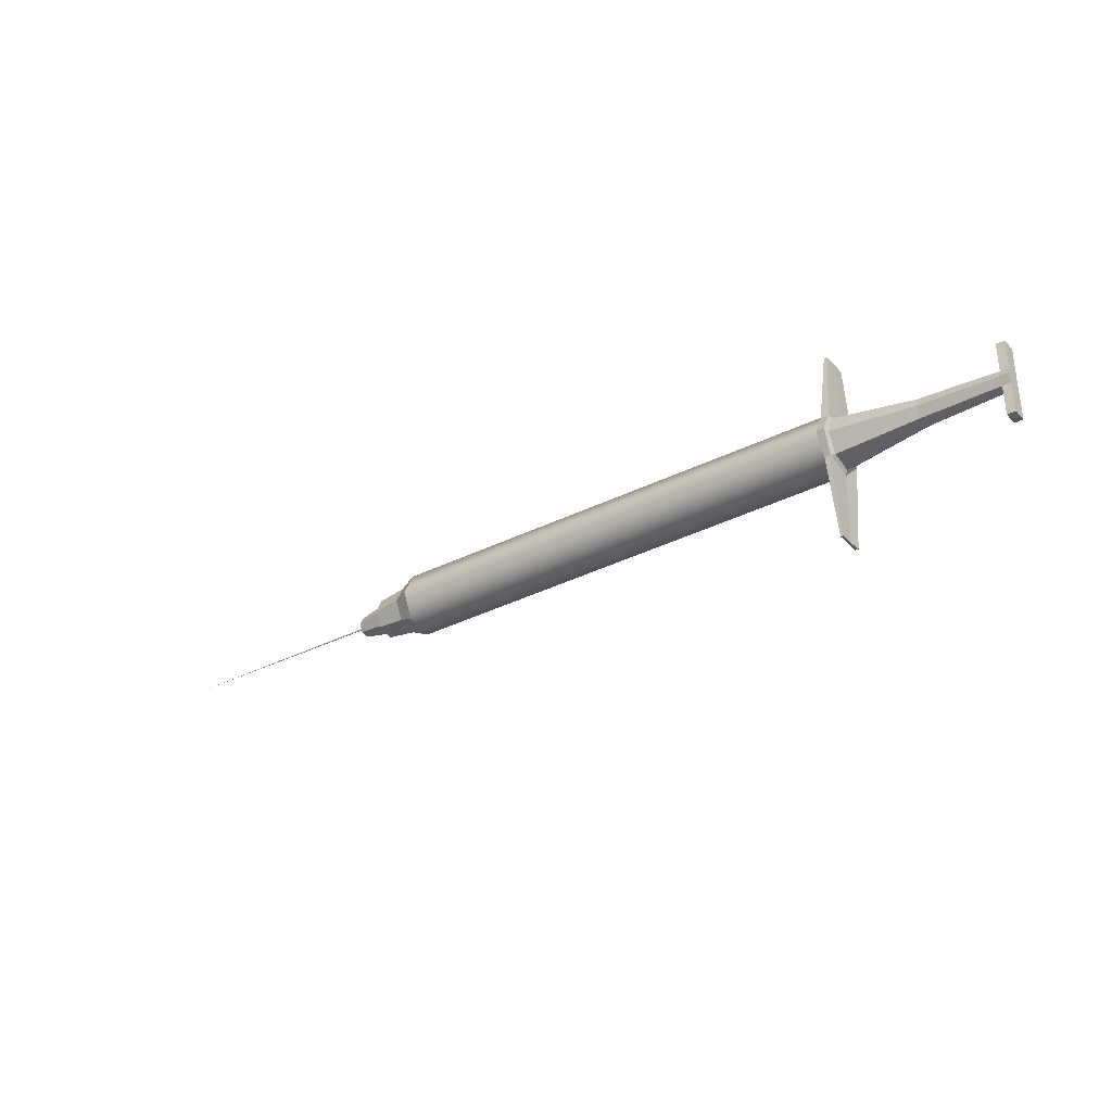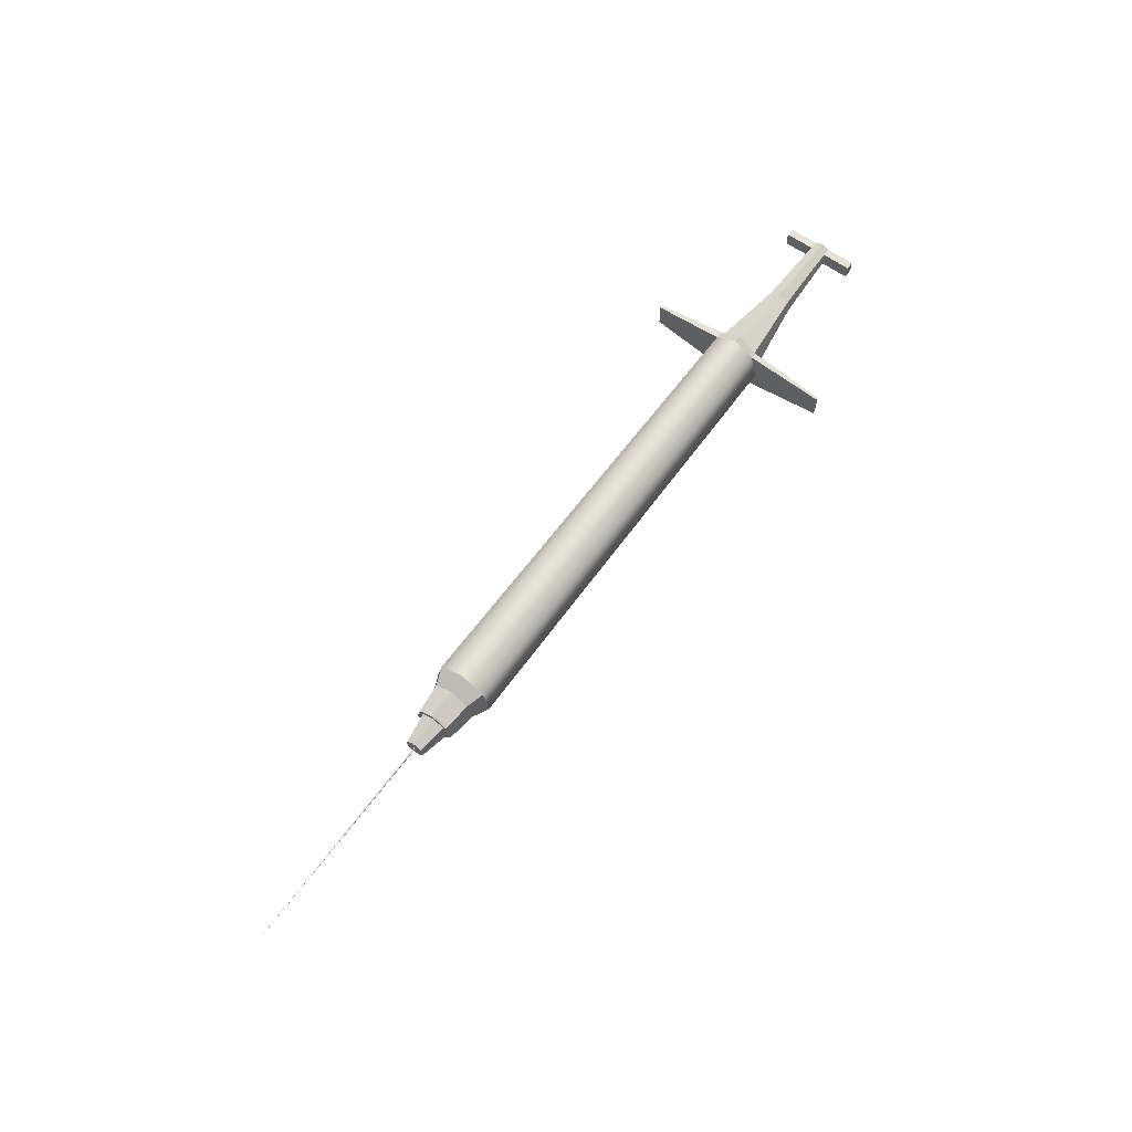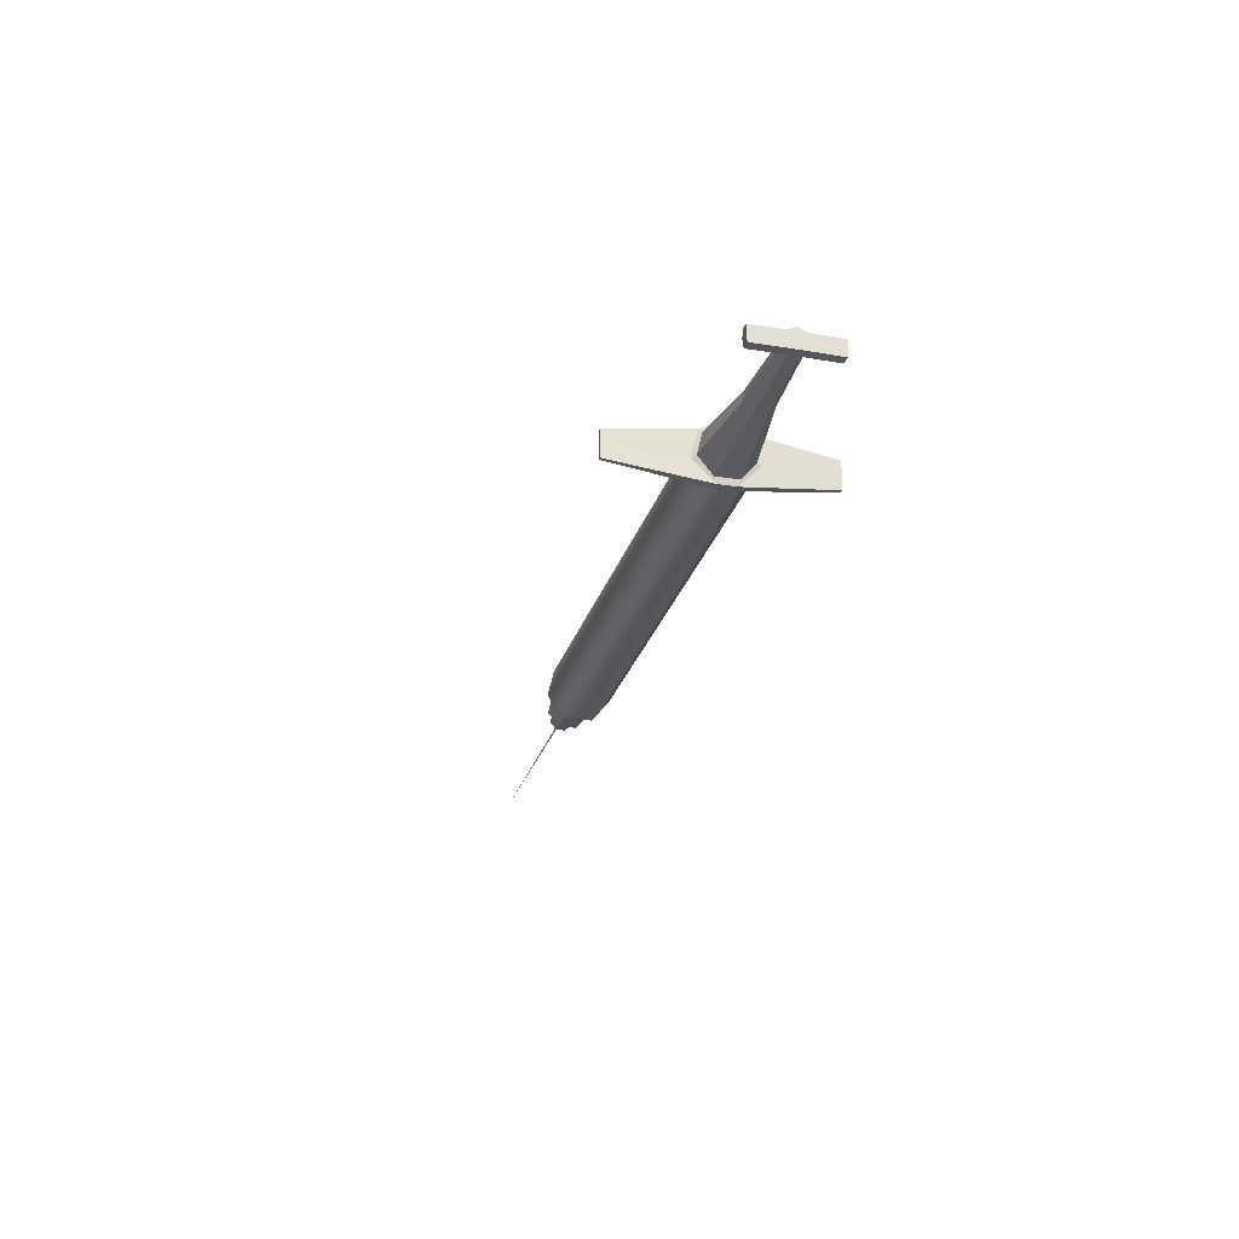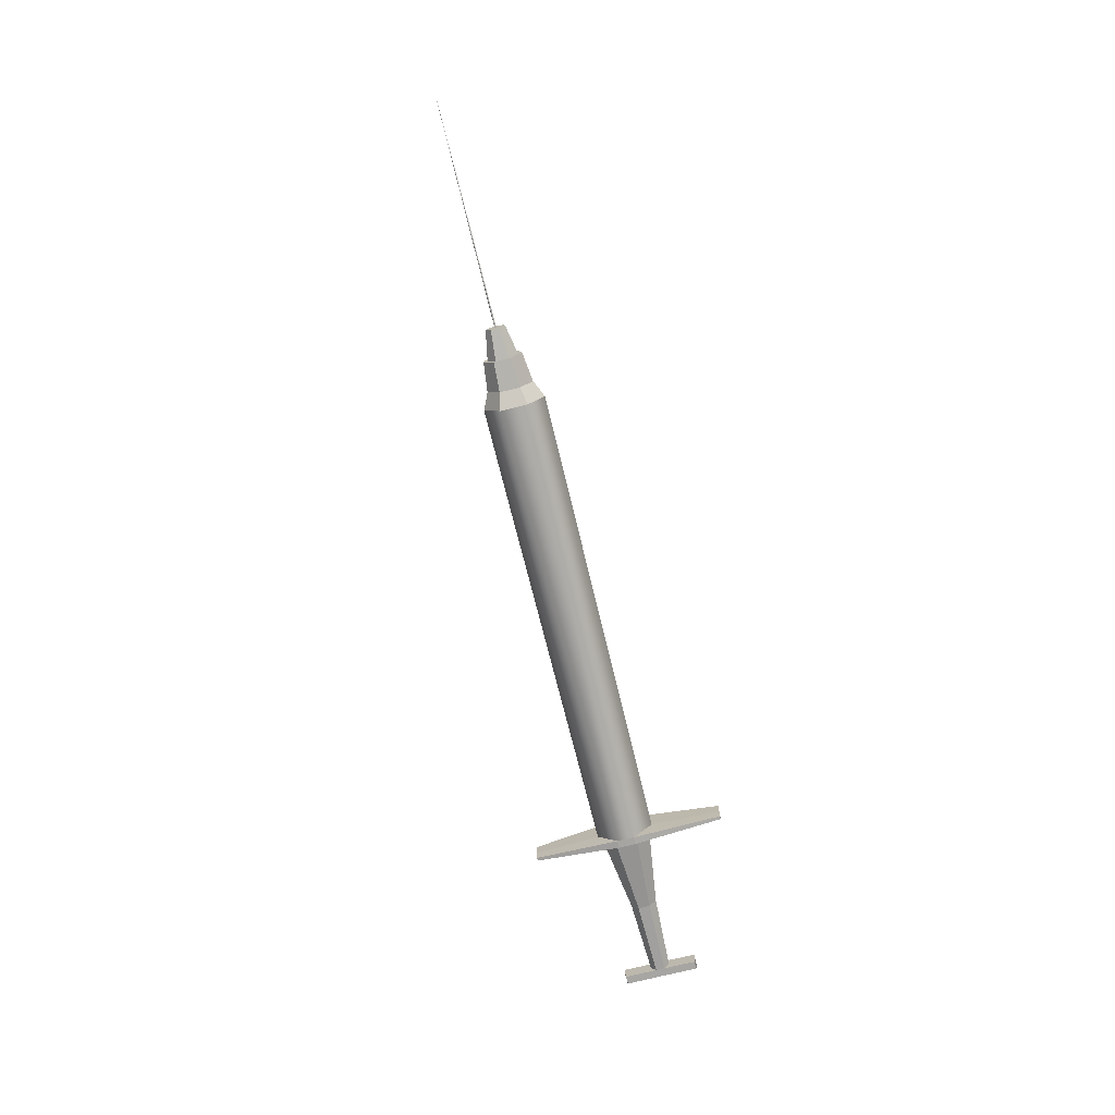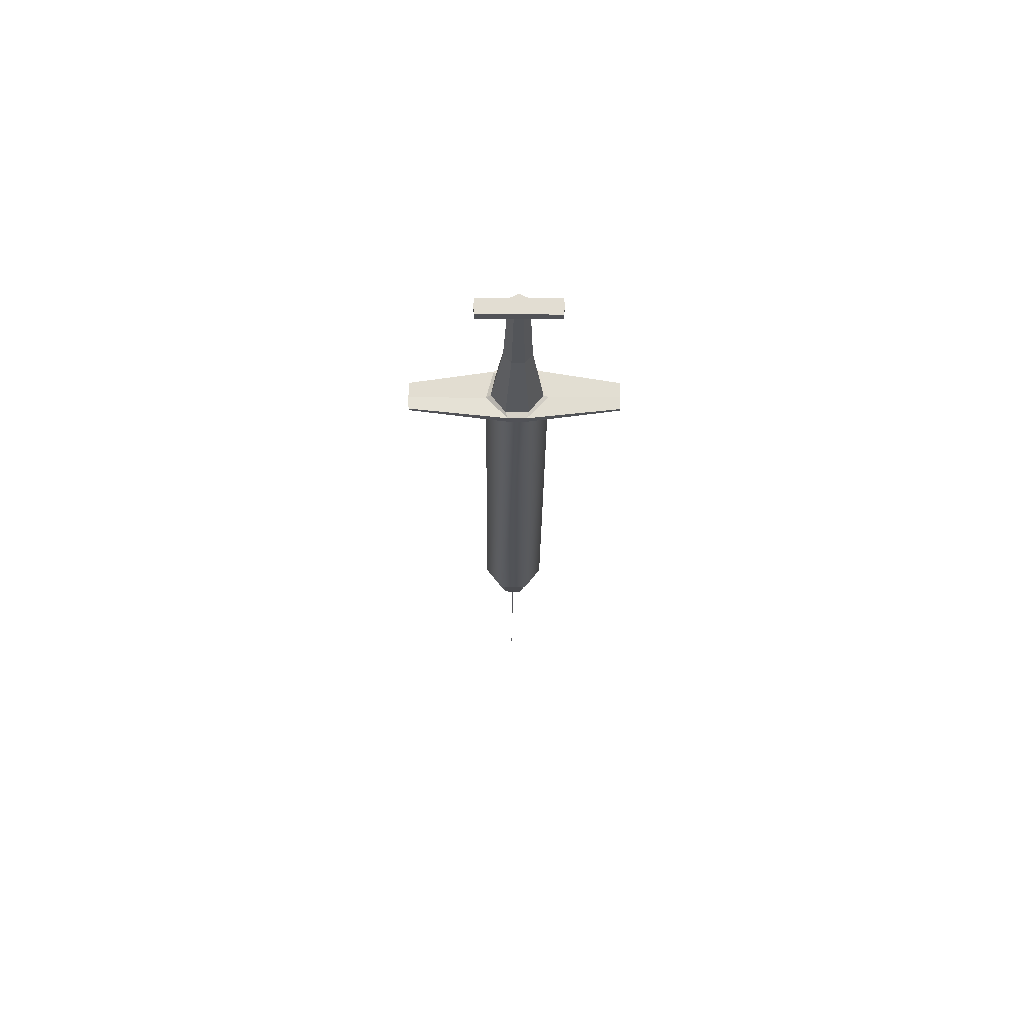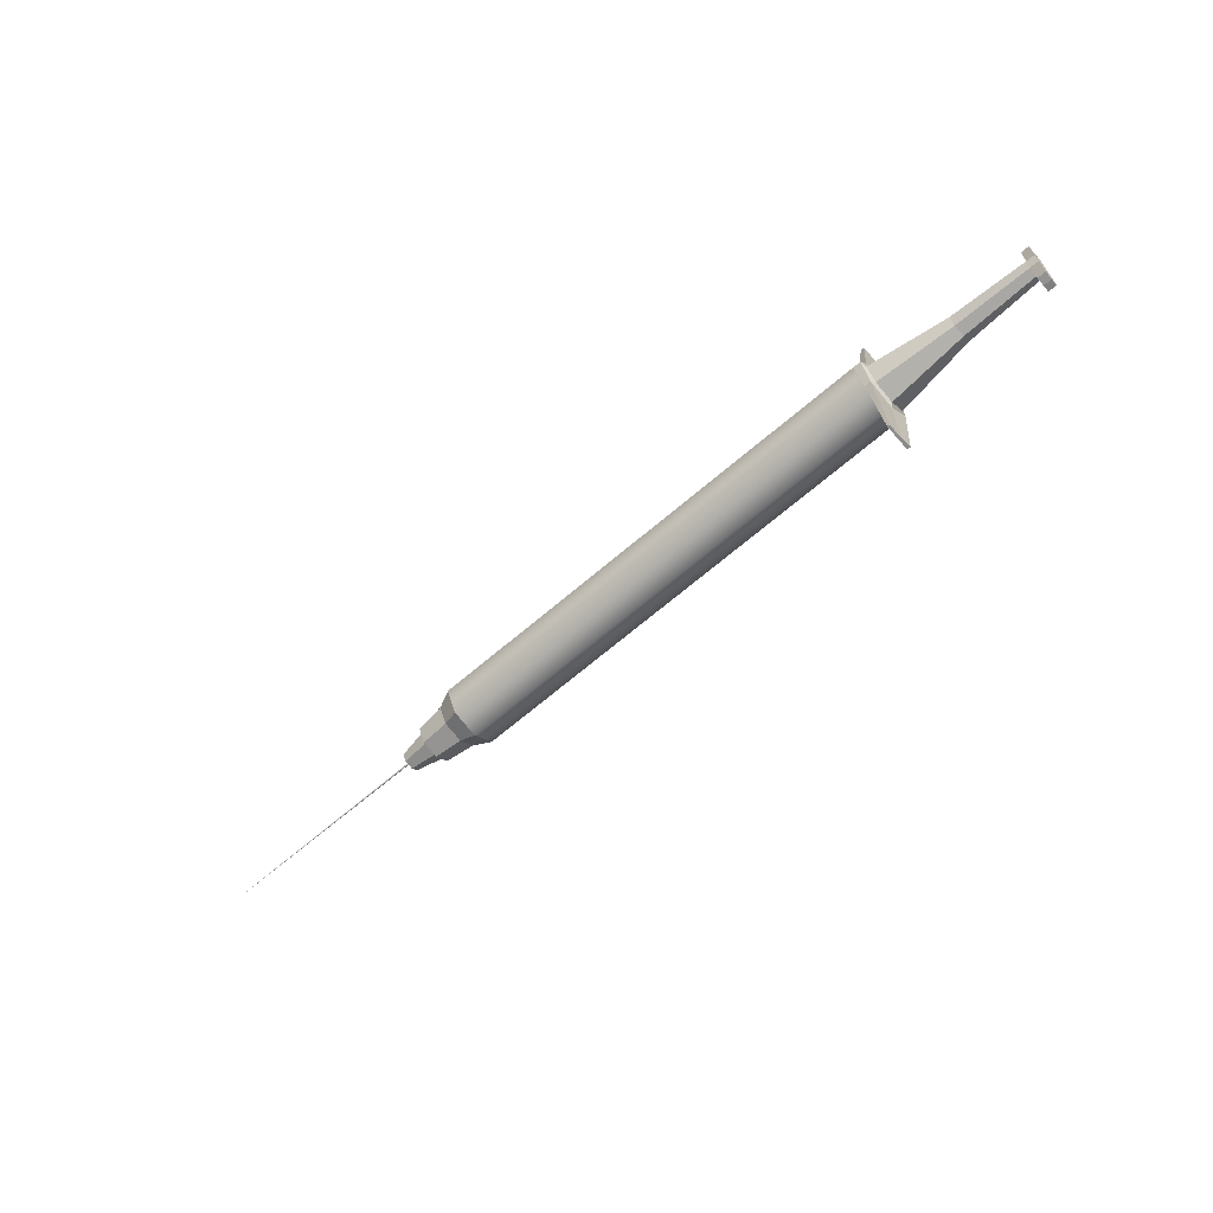
<metadata>
{"format":"obj","ext":"obj","renderer":"f3d","projection":"perspective","resolution":1024,"background":"white","views":[{"elev":-32.9,"azim":35.3,"up":"+Y"},{"elev":62.7,"azim":-54.1,"up":"+Z"},{"elev":-25.8,"azim":75.0,"up":"+Z"},{"elev":-73.9,"azim":-76.1,"up":"+Z"},{"elev":-21.6,"azim":89.6,"up":"+Z"},{"elev":-64.9,"azim":41.1,"up":"+Y"}]}
</metadata>
<code>
v  -2.096 0.3458 0.2294
v  -2.096 0.0329 0.38
v  3.852 0.0329 0.3832
v  3.852 0.3089 0.2314
v  -2.096 0.423 -0.1091
v  3.852 0.4003 -0.1097
v  -2.096 0.2065 -0.3806
v  3.852 0.144 -0.3832
v  -2.096 -0.1407 -0.3806
v  3.852 -0.0782 -0.3832
v  -2.096 -0.3572 -0.1091
v  3.852 -0.3345 -0.1097
v  -2.096 -0.2799 0.2294
v  3.852 -0.243 0.2314
v  -2.308 0.2677 0.1672
v  -2.308 0.0329 0.2802
v  -2.308 0.3257 -0.0869
v  -2.308 0.1632 -0.2907
v  -2.308 -0.0974 -0.2907
v  -2.308 -0.2599 -0.0869
v  -2.308 -0.2019 0.1672
v  -2.682 0.2313 0.1381
v  -2.682 0.0329 0.2336
v  -2.682 0.2803 -0.0766
v  -2.682 0.143 -0.2487
v  -2.682 -0.0772 -0.2487
v  -2.682 -0.2144 -0.0766
v  -2.682 -0.1654 0.1381
v  -2.682 0.1897 0.1049
v  -2.682 0.0329 0.1805
v  -2.682 0.2285 -0.0647
v  -2.682 0.1199 -0.2008
v  -2.682 -0.0541 -0.2008
v  -2.682 -0.1626 -0.0647
v  -2.682 -0.1239 0.1049
v  -3.057 0.1327 0.0595
v  -3.057 0.0329 0.1076
v  -3.057 0.1574 -0.0485
v  -3.057 0.0883 -0.1351
v  -3.057 -0.0225 -0.1351
v  -3.057 -0.0915 -0.0485
v  -3.057 -0.0669 0.0595
v  -3.057 0.0417 -0.0131
v  -3.057 0.0329 -0.0089
v  -3.057 0.0439 -0.0226
v  -3.057 0.0378 -0.0302
v  -3.057 0.028 -0.0302
v  -3.057 0.022 -0.0226
v  -3.057 0.0241 -0.0131
v  -6.053 0.0329 -0.0201
v  6.053 -0.023 -0.1361
v  6.053 0.0889 -0.1361
v  6.053 0.1586 -0.0486
v  6.053 0.1337 0.0604
v  6.053 0.0329 0.109
v  6.053 -0.0679 0.0604
v  6.053 -0.0928 -0.0486
v  3.951 0.0329 0.3832
v  3.951 0.3089 0.2314
v  3.933 -0.243 0.2314
v  3.889 -1.246 0.0861
v  3.889 -1.248 -0.1021
v  3.921 -1.248 -0.1021
v  3.921 -1.246 0.0861
v  3.889 -1.243 -0.253
v  3.931 -1.243 -0.253
v  3.951 0.144 -0.3832
v  3.951 -0.0782 -0.3832
v  3.892 1.243 -0.253
v  3.892 1.248 -0.1021
v  3.934 1.248 -0.1021
v  3.934 1.243 -0.253
v  3.892 1.246 0.0861
v  3.934 1.246 0.0861
v  3.933 -0.3345 -0.1097
v  3.951 0.4003 -0.1097
v  3.965 0.0329 0.2994
v  3.965 0.2826 0.1792
v  3.965 -0.2168 0.1792
v  3.965 -0.2784 -0.091
v  3.965 -0.1056 -0.3077
v  3.965 0.1715 -0.3077
v  3.965 0.3443 -0.091
v  4.972 0.0329 0.1525
v  4.972 0.1678 0.0876
v  4.972 -0.1019 0.0876
v  4.972 -0.1353 -0.0583
v  4.972 -0.0419 -0.1754
v  4.972 0.1078 -0.1754
v  4.972 0.2011 -0.0583
v  5.947 0.0329 0.109
v  5.947 0.1337 0.0604
v  5.947 -0.0679 0.0604
v  5.947 -0.0928 -0.0486
v  5.947 -0.023 -0.1361
v  5.947 0.0889 -0.1361
v  5.947 0.1586 -0.0486
v  5.947 -0.4502 0.0567
v  5.947 -0.4542 -0.0524
v  6.053 -0.4542 -0.0524
v  6.053 -0.4502 0.0567
v  5.947 -0.4429 -0.1398
v  6.053 -0.4429 -0.1398
v  5.947 0.5088 -0.1398
v  5.947 0.5201 -0.0524
v  6.053 0.5201 -0.0524
v  6.053 0.5088 -0.1398
v  5.947 0.516 0.0567
v  6.053 0.516 0.0567
g Syringe
f 1 2 3 4
f 5 1 4 6
f 7 5 6 8
f 9 7 8 10
f 11 9 10 12
f 13 11 12 14
f 2 13 14 3
f 2 1 15 16
f 1 5 17 15
f 5 7 18 17
f 7 9 19 18
f 9 11 20 19
f 11 13 21 20
f 13 2 16 21
f 16 15 22 23
f 15 17 24 22
f 17 18 25 24
f 18 19 26 25
f 19 20 27 26
f 20 21 28 27
f 21 16 23 28
f 23 22 29 30
f 22 24 31 29
f 24 25 32 31
f 25 26 33 32
f 26 27 34 33
f 27 28 35 34
f 28 23 30 35
f 30 29 36 37
f 29 31 38 36
f 31 32 39 38
f 32 33 40 39
f 33 34 41 40
f 34 35 42 41
f 35 30 37 42
f 37 36 43 44
f 36 38 45 43
f 38 39 46 45
f 39 40 47 46
f 40 41 48 47
f 41 42 49 48
f 42 37 44 49
f 44 43 50
f 43 45 50
f 45 46 50
f 46 47 50
f 47 48 50
f 48 49 50
f 49 44 50
f 51 52 53 54 55 56 57
f 4 3 58 59
f 3 14 60 58
f 61 62 63 64
f 62 65 66 63
f 10 8 67 68
f 69 70 71 72
f 70 73 74 71
f 12 10 65 62
f 10 68 66 65
f 68 75 63 66
f 75 60 64 63
f 60 14 61 64
f 14 12 62 61
f 6 4 73 70
f 4 59 74 73
f 59 76 71 74
f 76 67 72 71
f 67 8 69 72
f 8 6 70 69
f 59 58 77 78
f 58 60 79 77
f 60 75 80 79
f 75 68 81 80
f 68 67 82 81
f 67 76 83 82
f 76 59 78 83
f 78 77 84 85
f 77 79 86 84
f 79 80 87 86
f 80 81 88 87
f 81 82 89 88
f 82 83 90 89
f 83 78 85 90
f 85 84 91 92
f 84 86 93 91
f 86 87 94 93
f 87 88 95 94
f 88 89 96 95
f 89 90 97 96
f 90 85 92 97
f 92 91 55 54
f 91 93 56 55
f 98 99 100 101
f 99 102 103 100
f 95 96 52 51
f 104 105 106 107
f 105 108 109 106
f 93 94 99 98
f 94 95 102 99
f 95 51 103 102
f 51 57 100 103
f 57 56 101 100
f 56 93 98 101
f 96 97 105 104
f 97 92 108 105
f 92 54 109 108
f 54 53 106 109
f 53 52 107 106
f 52 96 104 107

</code>
